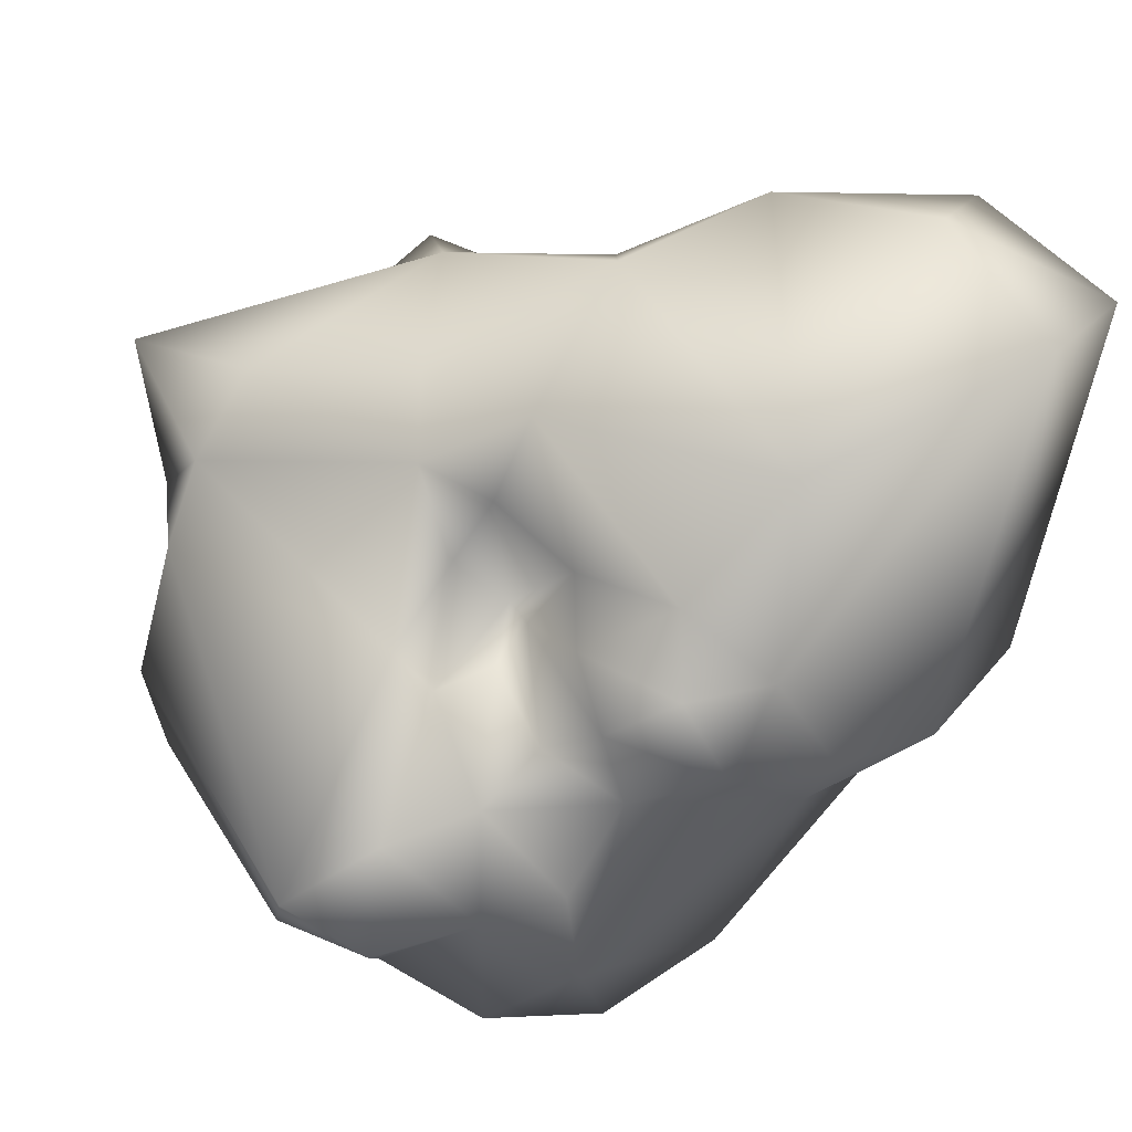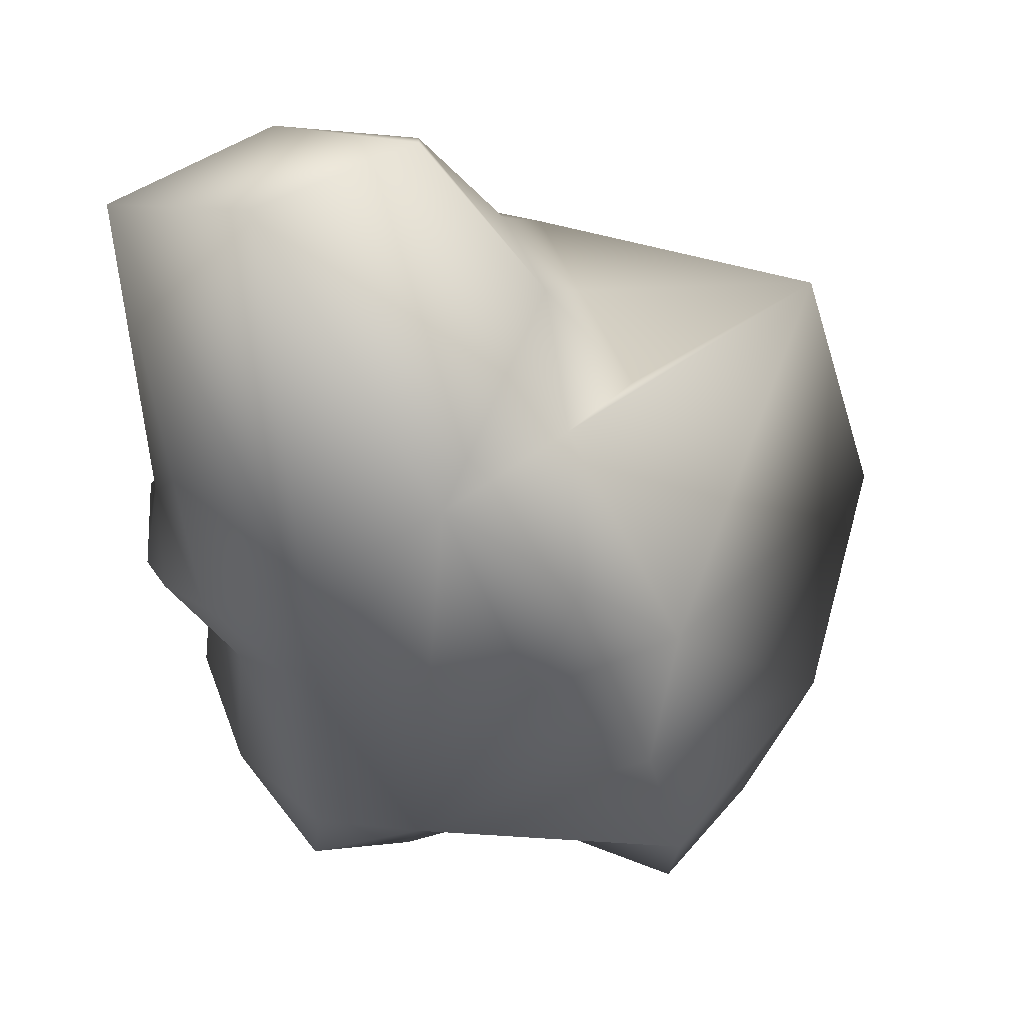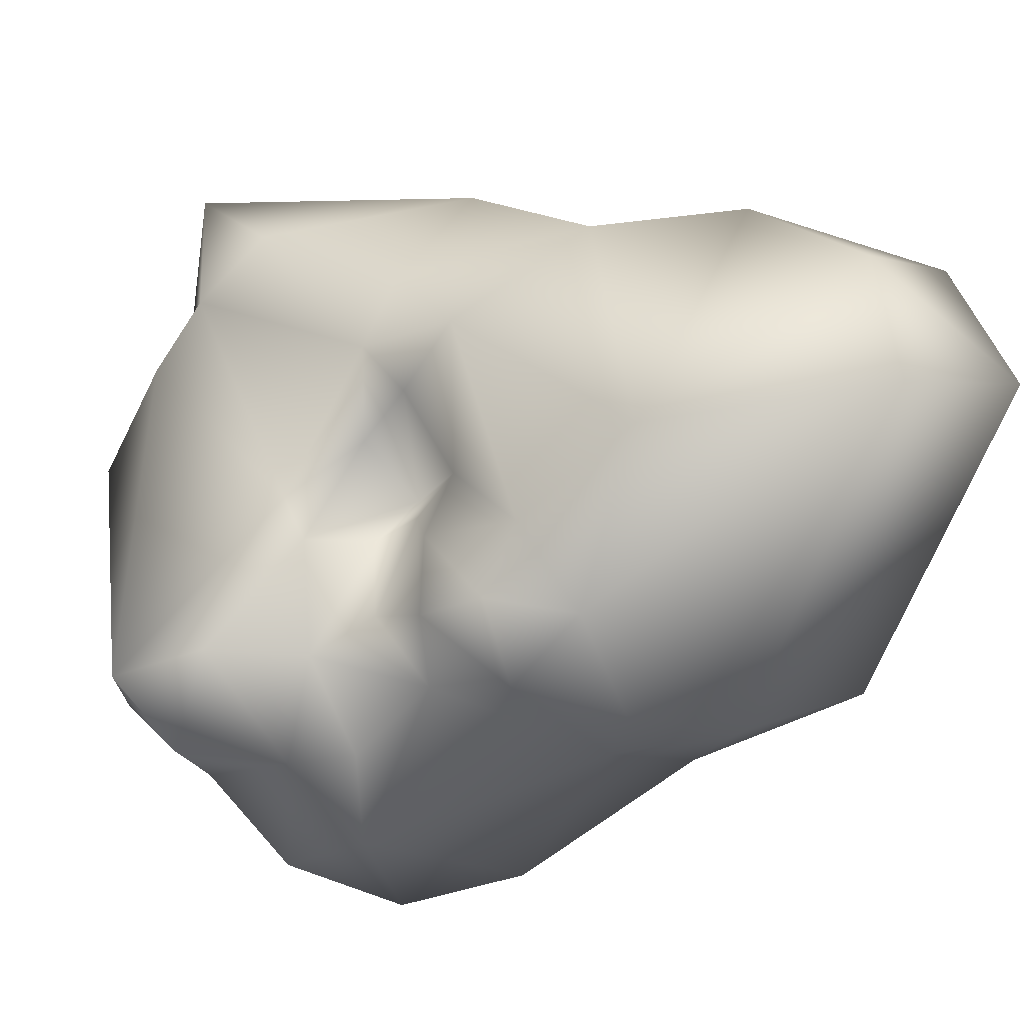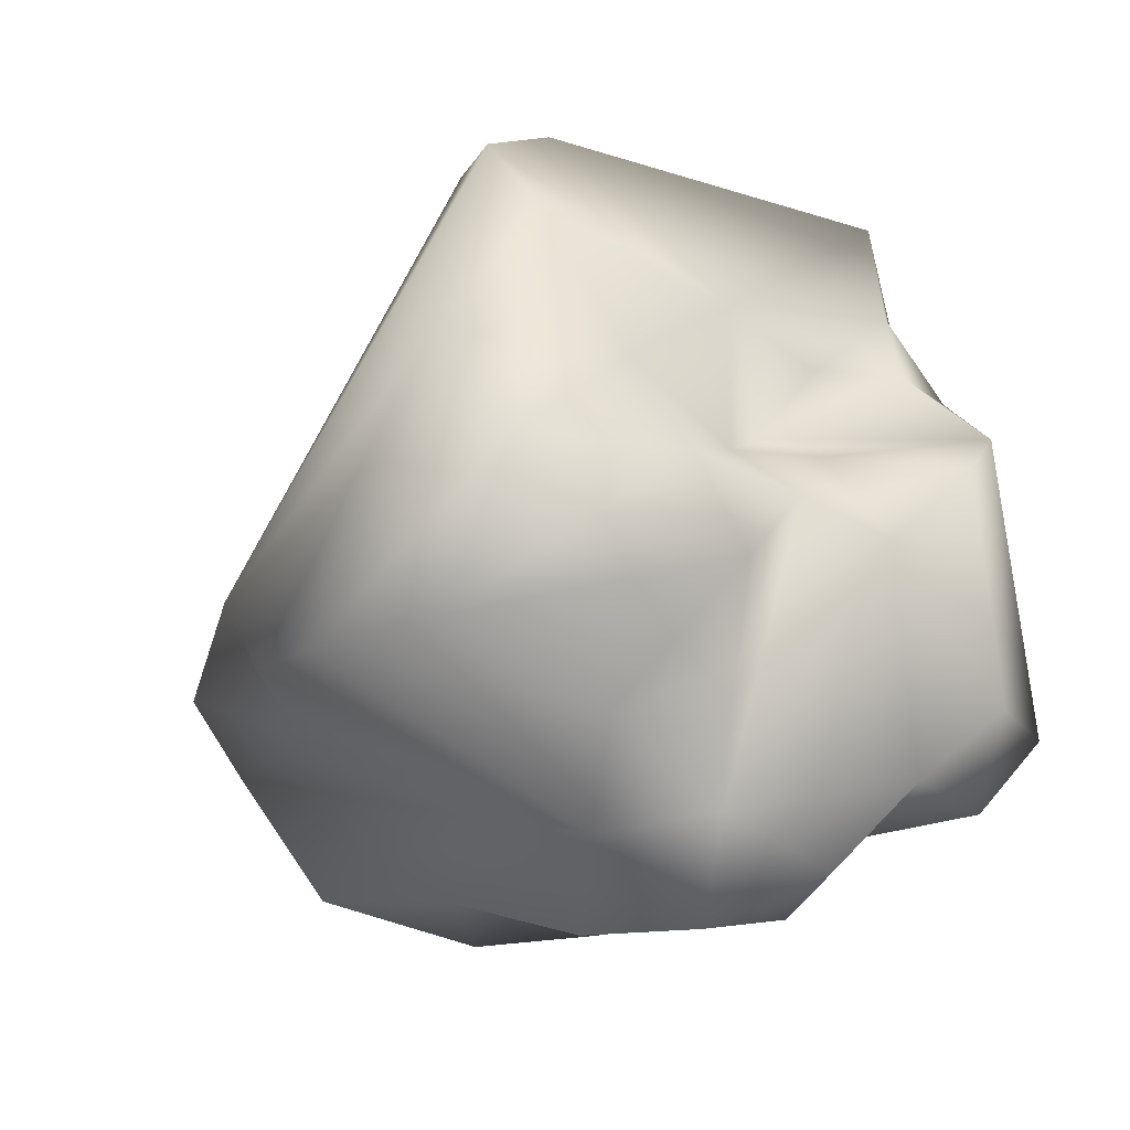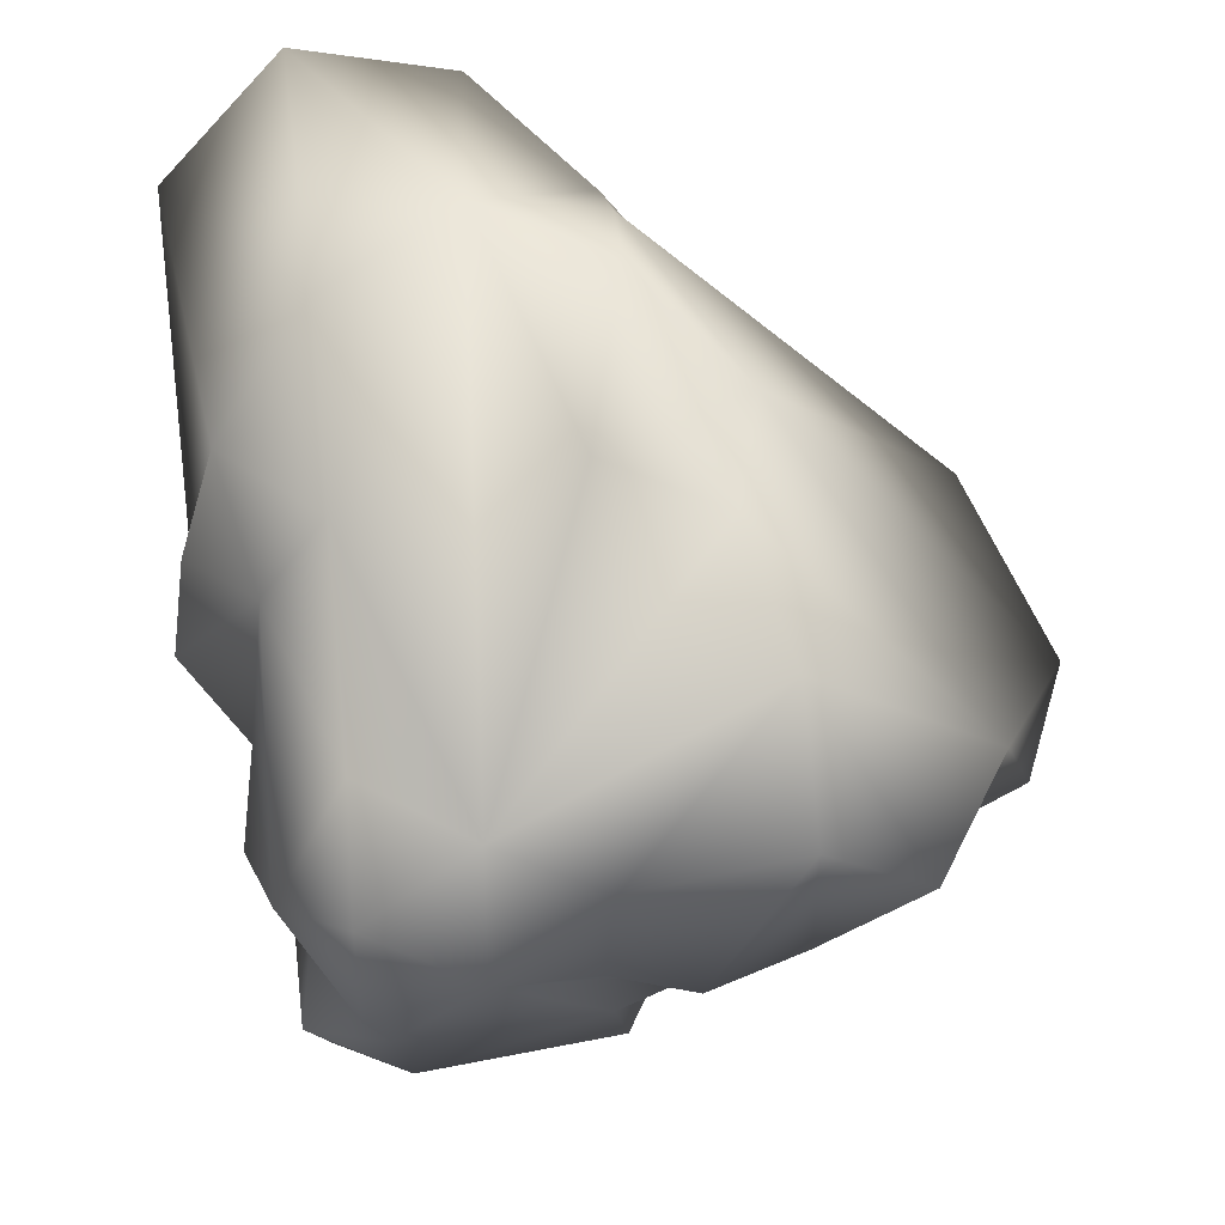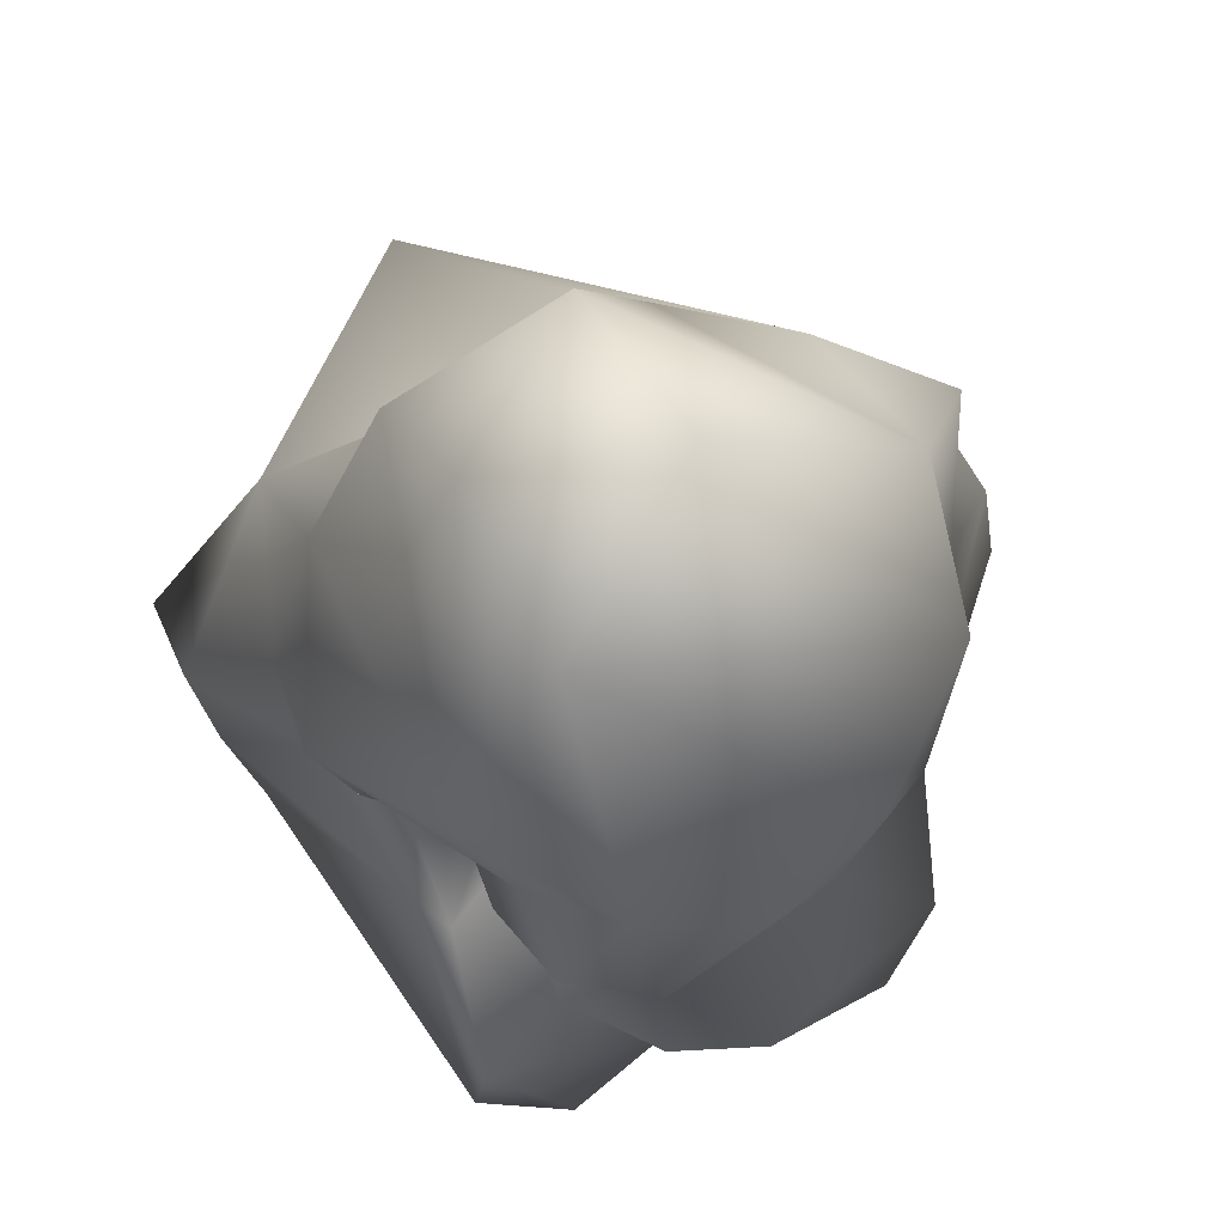
<metadata>
{"format":"obj","ext":"obj","renderer":"f3d","projection":"perspective","resolution":1024,"background":"white","views":[{"elev":22.7,"azim":160.3,"up":"+Y"},{"elev":4.2,"azim":-95.1,"up":"+Y"},{"elev":-72.8,"azim":168.3,"up":"+Z"},{"elev":-64.9,"azim":23.7,"up":"+Y"},{"elev":-54.4,"azim":-86.7,"up":"+Y"},{"elev":-39.8,"azim":-132.2,"up":"+Z"}]}
</metadata>
<code>
g GoldNuggetSmall
v 0.004553 0.005665 0.04971
v 0.131 0.1198 -0.01172
v 0.07658 0.2523 -0.0811
v -0.1291 4.24e-09 -0.4307
v -0.1657 0.1204 -0.3268
v -0.3063 7.755e-09 -0.412
v 0.1981 -0.2324 0.4772
v 0.2793 -0.01493 0.6513
v 0.2286 -0.09239 0.421
v -0.616 -0.3513 -0.1134
v -0.2328 -0.7166 0.116
v -0.3434 -0.6699 -0.0885
v 0.3015 -0.4447 0.4412
v 0.1045 -0.6569 0.2851
v 0.1978 -0.6087 0.4423
v -0.01079 0.03507 -0.2504
v -0.02965 -0.09124 -0.3261
v 0.002145 -0.0006748 -0.03532
v -0.04347 0.1338 -0.1496
v 0.5079 -0.3646 -0.2233
v 0.6269 -0.1244 0.2616
v 0.5652 0.1033 0.2629
v 0.258 -6.208e-09 -0.07608
v 0.5045 0.2537 0.2788
v 0.3472 -0.2522 -0.2861
v 0.3649 -0.4754 -0.2567
v 0.4786 -0.4786 -0.07315
v 0.2996 -0.5847 -0.08687
v 0.1684 0.2862 0.05274
v 0.131 0.1198 -0.01172
v 0.07658 0.2523 -0.0811
v 0.4046 0.4085 0.2813
v 0.5499 0.3995 0.5393
v 0.5245 0.1523 0.4458
v 0.1295 0.4131 0.1536
v 0.01711 0.4078 -0.1105
v -0.04347 0.1338 -0.1496
v 0.004553 0.005665 0.04971
v 0.002145 -0.0006748 -0.03532
v -0.1657 0.1204 -0.3268
v -0.01079 0.03507 -0.2504
v -0.324 0.3704 -0.4355
v -0.1291 4.24e-09 -0.4307
v -0.3063 7.755e-09 -0.412
v -0.7508 0.5455 -0.4721
v -0.02965 -0.09124 -0.3261
v -0.2137 -0.1553 -0.4349
v -0.4328 -0.1823 -0.3899
v -0.07516 -0.2313 -0.3121
v 0.04703 -0.1447 -0.231
v 0.002145 -0.0006748 -0.03532
v 0.1531 -0.2483 -0.2236
v 0.0745 -0.05413 -0.07271
v 0.03278 -0.3862 -0.3249
v 0.1539 -0.4735 -0.2178
v -0.01599 -0.5905 -0.2518
v 0.1159 -0.7327 -0.1086
v 0.2996 -0.5847 -0.08687
v 3.436e-05 -0.7877 0.1064
v -0.112 -0.7107 0.3167
v 0.1045 -0.6569 0.2851
v 0.3015 -0.4447 0.4412
v 0.4109 -0.4147 0.2834
v 0.2996 -0.5847 -0.08687
v 0.1159 -0.7327 -0.1086
v 0.4786 -0.4786 -0.07315
v 0.5791 -0.2932 0.2994
v 0.6269 -0.1244 0.2616
v 0.5079 -0.3646 -0.2233
v 0.3534 -0.2568 0.406
v 0.1981 -0.2324 0.4772
v 0.2286 -0.09239 0.421
v 0.1744 -0.5368 0.6275
v 0.1978 -0.6087 0.4423
v -0.2635 -0.8111 0.6344
v -0.06405 -0.6703 0.8284
v 0.1206 -0.371 0.7651
v 0.2793 -0.01493 0.6513
v -0.1516 -0.4307 0.961
v 0.07802 -0.2402 1.02
v -9.539e-07 -7.178e-09 1.101
v 0.07638 0.2351 1.006
v 0.5499 0.3995 0.5393
v 0.5245 0.1523 0.4458
v 0.3709 3.069e-09 0.4639
v 0.517 -1.947e-09 0.3873
v 0.5652 0.1033 0.2629
v 0.5045 0.2537 0.2788
v 0.1539 -0.4735 -0.2178
v 0.2996 -0.5847 -0.08687
v 0.3649 -0.4754 -0.2567
v 0.3472 -0.2522 -0.2861
v 0.1531 -0.2483 -0.2236
v -0.1353 0.4165 0.9519
v -0.8719 0.1361 0.3566
v -0.624 0.2182 0.5065
v -0.3357 0.3974 0.4378
v 0.01149 0.5495 0.3923
v 0.07638 0.2351 1.006
v 0.5499 0.3995 0.5393
v 0.4046 0.4085 0.2813
v 0.1295 0.4131 0.1536
v -0.2098 0.5952 0.09118
v -0.2797 0.5441 0.2903
v 0.01711 0.4078 -0.1105
v -0.4991 0.6869 0.1064
v -0.324 0.3704 -0.4355
v -0.6983 0.6931 -0.1706
v -0.8942 0.6497 0.08664
v -0.7508 0.5455 -0.4721
v -1.016 0.5248 -0.2116
v 0.0745 -0.05413 -0.07271
v 0.002145 -0.0006748 -0.03532
v 0.04703 -0.1447 -0.231
v 0.004553 0.005665 0.04971
v 0.2057 -0.05293 -0.1396
v 0.131 0.1198 -0.01172
v 0.1531 -0.2483 -0.2236
v 0.258 -6.208e-09 -0.07608
v 0.3472 -0.2522 -0.2861
v 0.07638 0.2351 1.006
v -9.539e-07 -7.178e-09 1.101
v -0.1353 0.4165 0.9519
v -0.7534 -0.257 0.5777
v -0.1516 -0.4307 0.961
v -0.6844 -0.4972 0.5342
v -0.5209 -0.7001 0.6181
v -0.06405 -0.6703 0.8284
v -0.2635 -0.8111 0.6344
v -0.9358 -0.1453 0.3724
v -0.7534 -0.257 0.5777
v -0.7096 -0.3586 0.3102
v -0.9781 7.478e-10 0.1221
v -0.2328 -0.7166 0.116
v -0.6844 -0.4972 0.5342
v -0.7534 -0.257 0.5777
v -0.5209 -0.7001 0.6181
v -0.112 -0.7107 0.3167
v -0.2635 -0.8111 0.6344
v 0.1978 -0.6087 0.4423
v 0.1045 -0.6569 0.2851
v 3.436e-05 -0.7877 0.1064
v -0.1207 -0.7789 -0.09566
v 0.1159 -0.7327 -0.1086
v -0.01599 -0.5905 -0.2518
v -0.3434 -0.6699 -0.0885
v -0.616 -0.3513 -0.1134
v -0.4403 -0.3199 -0.2453
v -0.9029 -0.1488 -0.1213
v -1.016 0.5248 -0.2116
v -0.7508 0.5455 -0.4721
v -0.6589 -0.1998 -0.3073
v -0.3063 7.755e-09 -0.412
v -0.4328 -0.1823 -0.3899
v -0.2137 -0.1553 -0.4349
v -0.07516 -0.2313 -0.3121
v 0.03278 -0.3862 -0.3249
v -0.7769 0.391 0.3247
v -0.9781 7.478e-10 0.1221
v -0.8942 0.6497 0.08664
v -1.016 0.5248 -0.2116
v -0.8719 0.1361 0.3566
v -0.9358 -0.1453 0.3724
v -0.7769 0.391 0.3247
v -0.624 0.2182 0.5065
v -0.3357 0.3974 0.4378
v -0.2797 0.5441 0.2903
v 0.01149 0.5495 0.3923
v -0.4991 0.6869 0.1064
v -0.8942 0.6497 0.08664
v -0.8719 0.1361 0.3566
v -0.7534 -0.257 0.5777
v -0.1353 0.4165 0.9519
g GoldNuggetSmall_0
f 3 2 1
f 6 5 4
f 9 8 7
f 12 11 10
f 15 14 13
f 18 17 16
f 18 16 19
f 22 21 20
f 20 23 22
f 22 23 24
f 25 23 20
f 20 26 25
f 20 27 26
f 27 28 26
f 24 23 29
f 30 29 23
f 30 31 29
f 24 29 32
f 32 33 24
f 33 34 24
f 35 32 29
f 29 36 35
f 29 31 36
f 37 36 31
f 37 31 38
f 38 39 37
f 40 36 37
f 40 37 41
f 36 40 42
f 43 40 41
f 40 44 42
f 44 45 42
f 46 43 41
f 43 47 44
f 43 46 47
f 48 44 47
f 47 46 49
f 49 46 50
f 46 51 50
f 49 50 52
f 52 50 53
f 54 49 52
f 52 55 54
f 54 55 56
f 56 55 57
f 57 55 58
f 61 60 59
f 61 59 62
f 62 59 63
f 63 59 64
f 65 64 59
f 66 63 64
f 67 63 66
f 67 66 68
f 66 69 68
f 67 70 63
f 70 62 63
f 67 68 70
f 62 70 71
f 72 70 68
f 71 70 72
f 62 71 73
f 62 73 74
f 74 73 75
f 75 73 76
f 73 71 77
f 73 77 76
f 71 78 77
f 77 79 76
f 77 80 79
f 80 77 78
f 80 81 79
f 80 78 81
f 81 78 82
f 82 78 83
f 83 78 84
f 85 78 72
f 78 85 84
f 85 72 86
f 84 85 86
f 68 86 72
f 87 86 68
f 84 86 87
f 88 84 87
f 91 90 89
f 91 89 92
f 89 93 92
f 96 95 94
f 97 96 94
f 94 98 97
f 94 99 98
f 99 100 98
f 100 101 98
f 98 101 102
f 98 102 103
f 103 104 98
f 105 103 102
f 106 104 103
f 107 103 105
f 103 107 106
f 106 107 108
f 108 109 106
f 108 107 110
f 111 109 108
f 110 111 108
f 114 113 112
f 115 112 113
f 112 115 116
f 116 115 117
f 118 112 116
f 119 116 117
f 120 118 116
f 116 119 120
f 123 122 121
f 123 124 122
f 122 124 125
f 126 125 124
f 127 125 126
f 128 125 127
f 129 128 127
f 132 131 130
f 130 133 132
f 133 134 132
f 132 134 135
f 135 136 132
f 135 134 137
f 134 138 137
f 137 138 139
f 140 139 138
f 141 140 138
f 138 134 142
f 142 134 143
f 144 142 143
f 145 144 143
f 146 143 134
f 143 146 145
f 134 133 147
f 148 145 146
f 148 146 147
f 149 147 133
f 149 133 150
f 150 151 149
f 152 147 149
f 151 152 149
f 152 148 147
f 151 153 152
f 152 153 154
f 154 148 152
f 148 154 155
f 156 148 155
f 156 145 148
f 157 145 156
f 160 159 158
f 159 160 161
f 163 162 159
f 159 162 164
f 162 165 164
f 165 166 164
f 164 166 167
f 166 168 167
f 169 164 167
f 170 164 169
f 163 172 171
f 171 172 173

</code>
